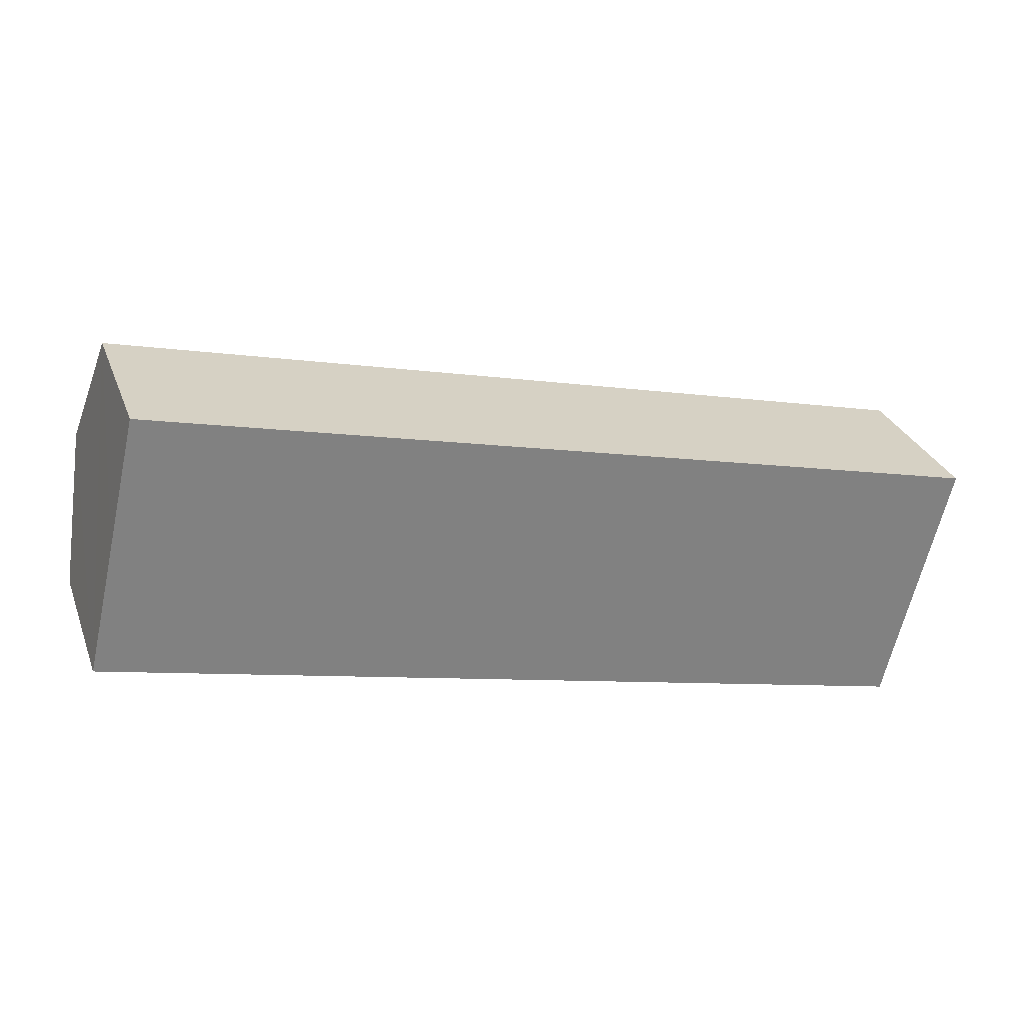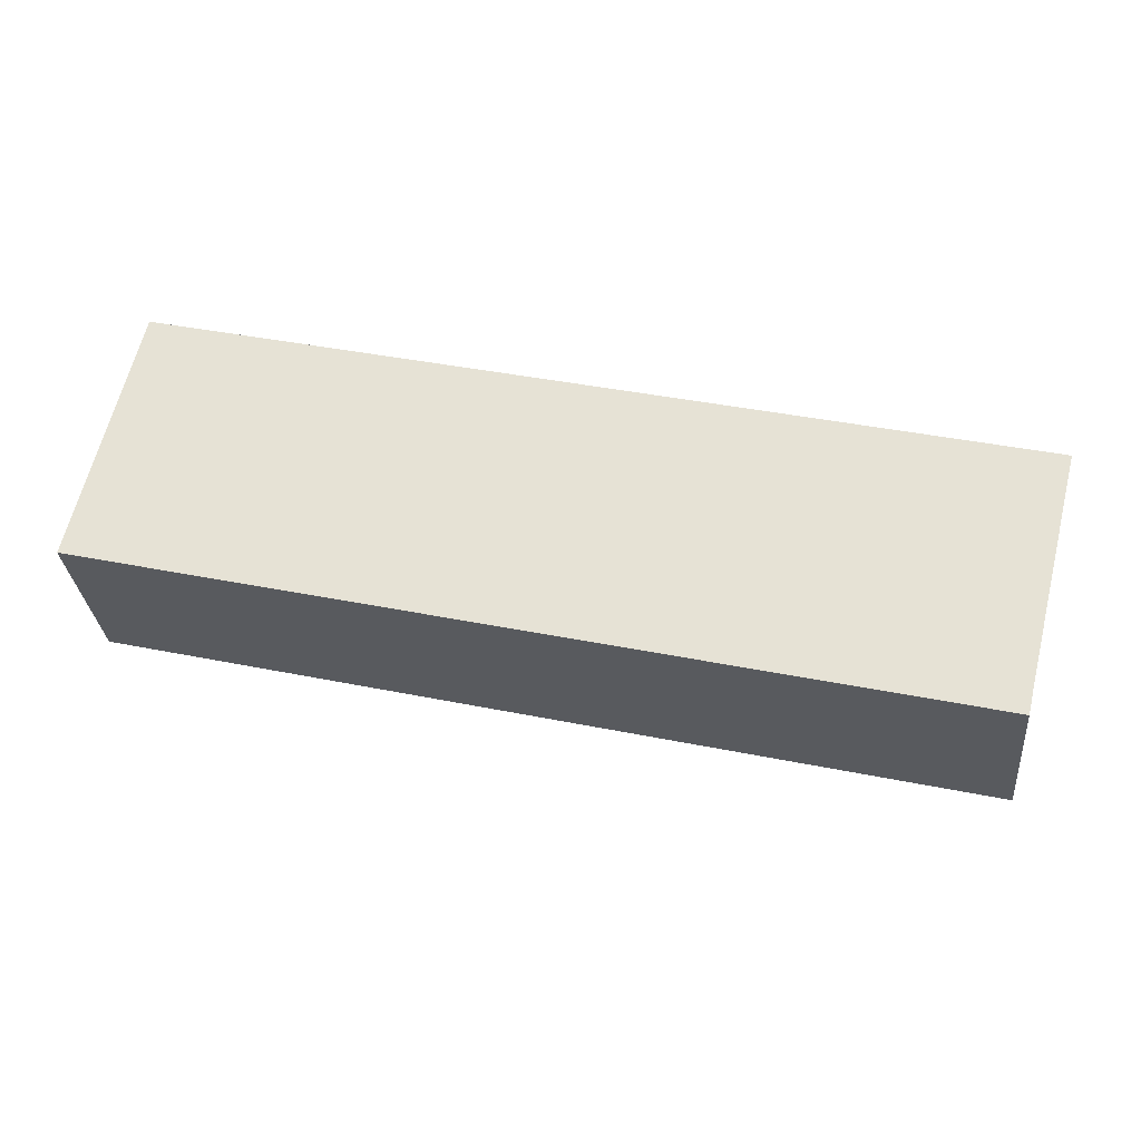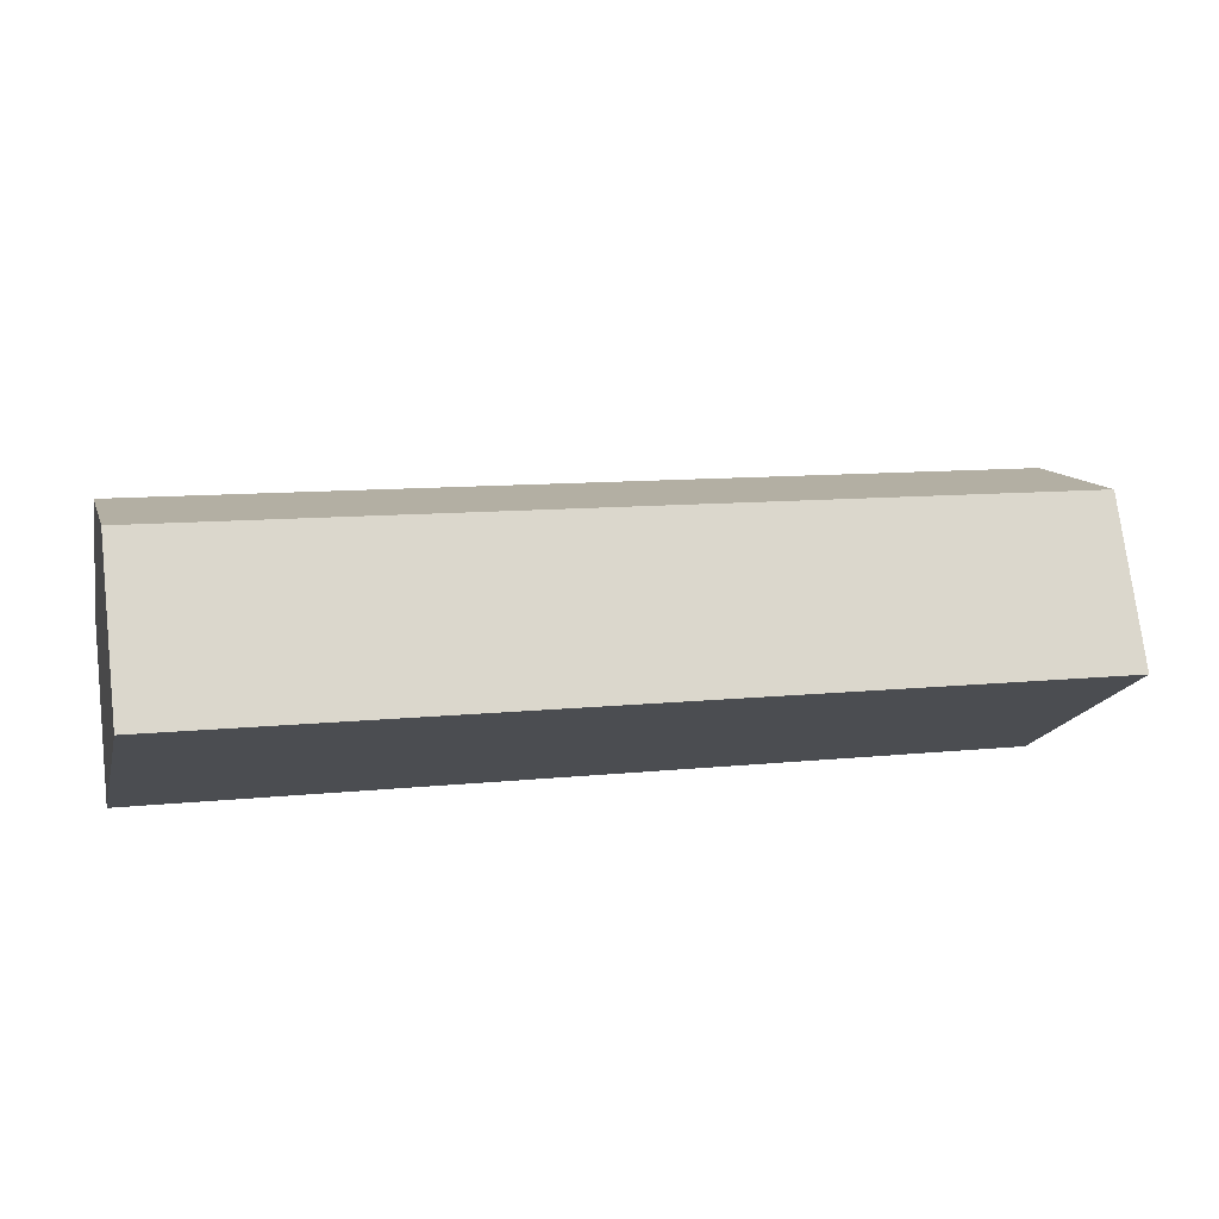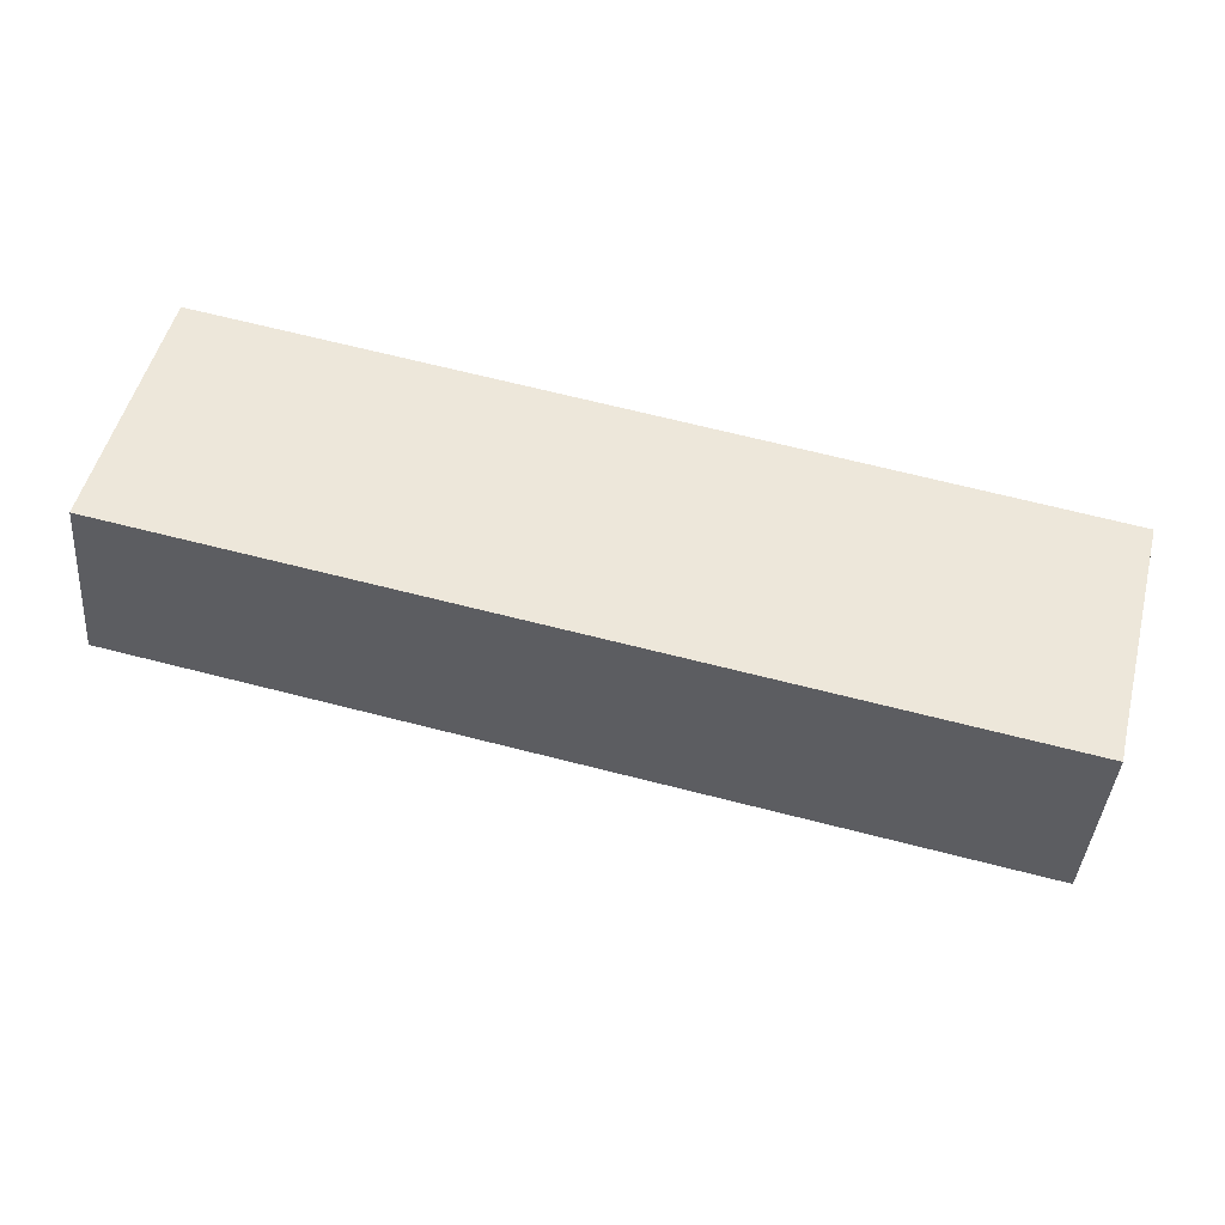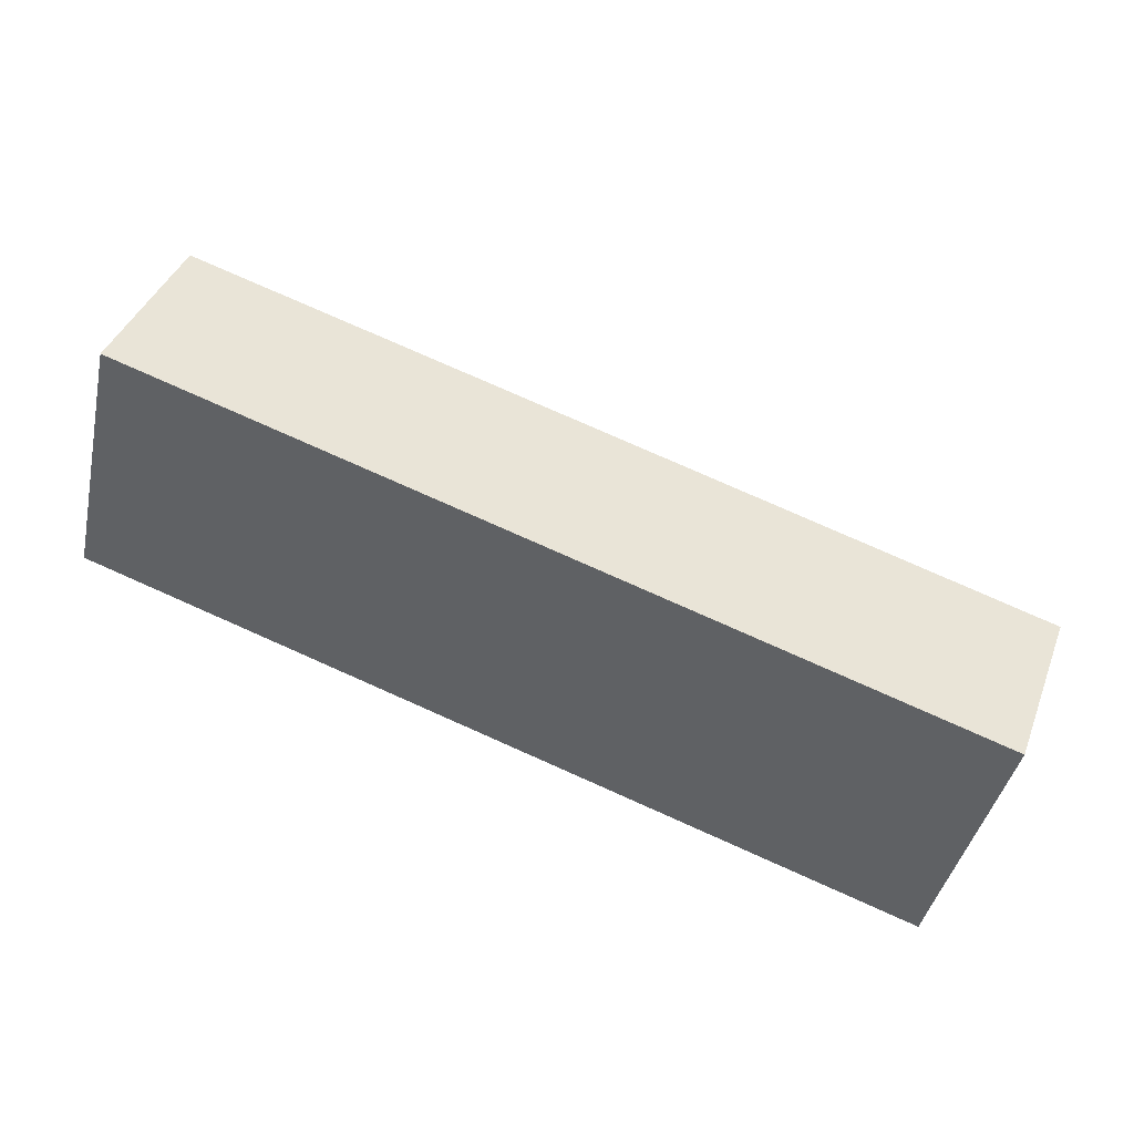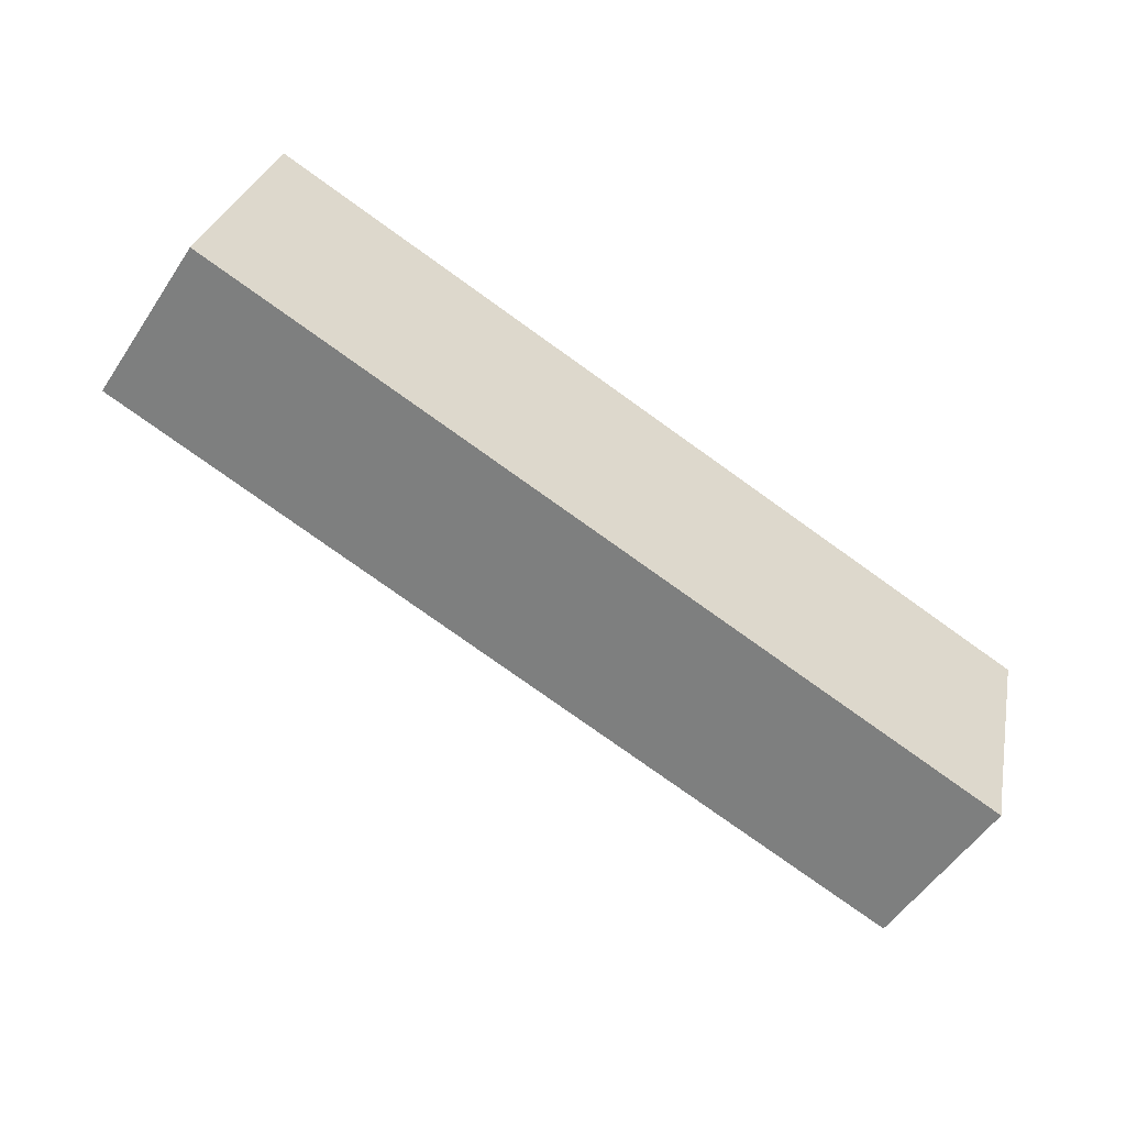
<metadata>
{"format":"obj","ext":"obj","renderer":"f3d","projection":"perspective","resolution":1024,"background":"white","views":[{"elev":29.5,"azim":-18.6,"up":"+Z"},{"elev":-30.4,"azim":5.4,"up":"+Z"},{"elev":74.1,"azim":-6.8,"up":"+Z"},{"elev":-40.7,"azim":-4.6,"up":"+Z"},{"elev":41.0,"azim":20.0,"up":"+Z"},{"elev":-54.2,"azim":-33.1,"up":"+Z"}]}
</metadata>
<code>
v  0.529 4.236 2.276
v  15.02 3.021 -3.618
v  0 3.002 1.838e-16
v  15.13 3.276 -3.15
v  15.58 4.236 -1.388
v  16.15 3.012 0.858
v  1.054 3.012 4.533
v  15.02 2.215e-16 -3.618
v  0 0 0
v  0.529 -1.394e-16 2.276
v  1.054 -2.776e-16 4.533
v  16.15 -5.254e-17 0.858
v  15.58 8.499e-17 -1.388
v  15.13 1.929e-16 -3.15
g defaultobject
f 1 2 3
f 2 1 4
f 4 1 5
f 6 1 7
f 1 6 5
f 8 3 2
f 3 8 9
f 9 1 3
f 1 9 7
f 7 9 10
f 7 10 11
f 11 6 7
f 6 11 12
f 12 5 6
f 5 12 4
f 4 12 13
f 4 13 2
f 2 13 14
f 2 14 8
f 10 12 11
f 12 10 9
f 12 9 14
f 14 9 8
f 12 14 13

</code>
